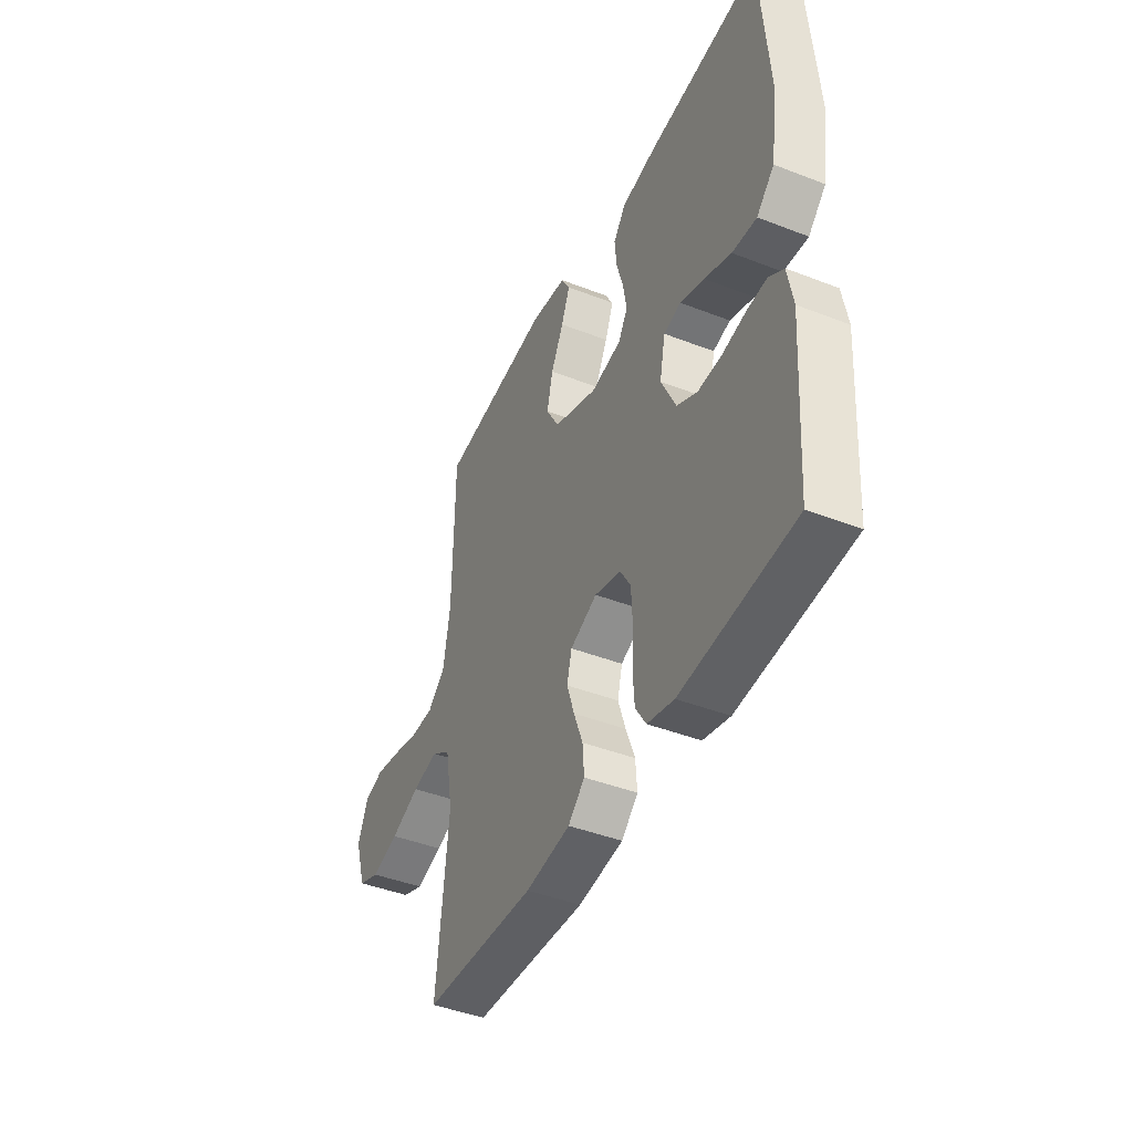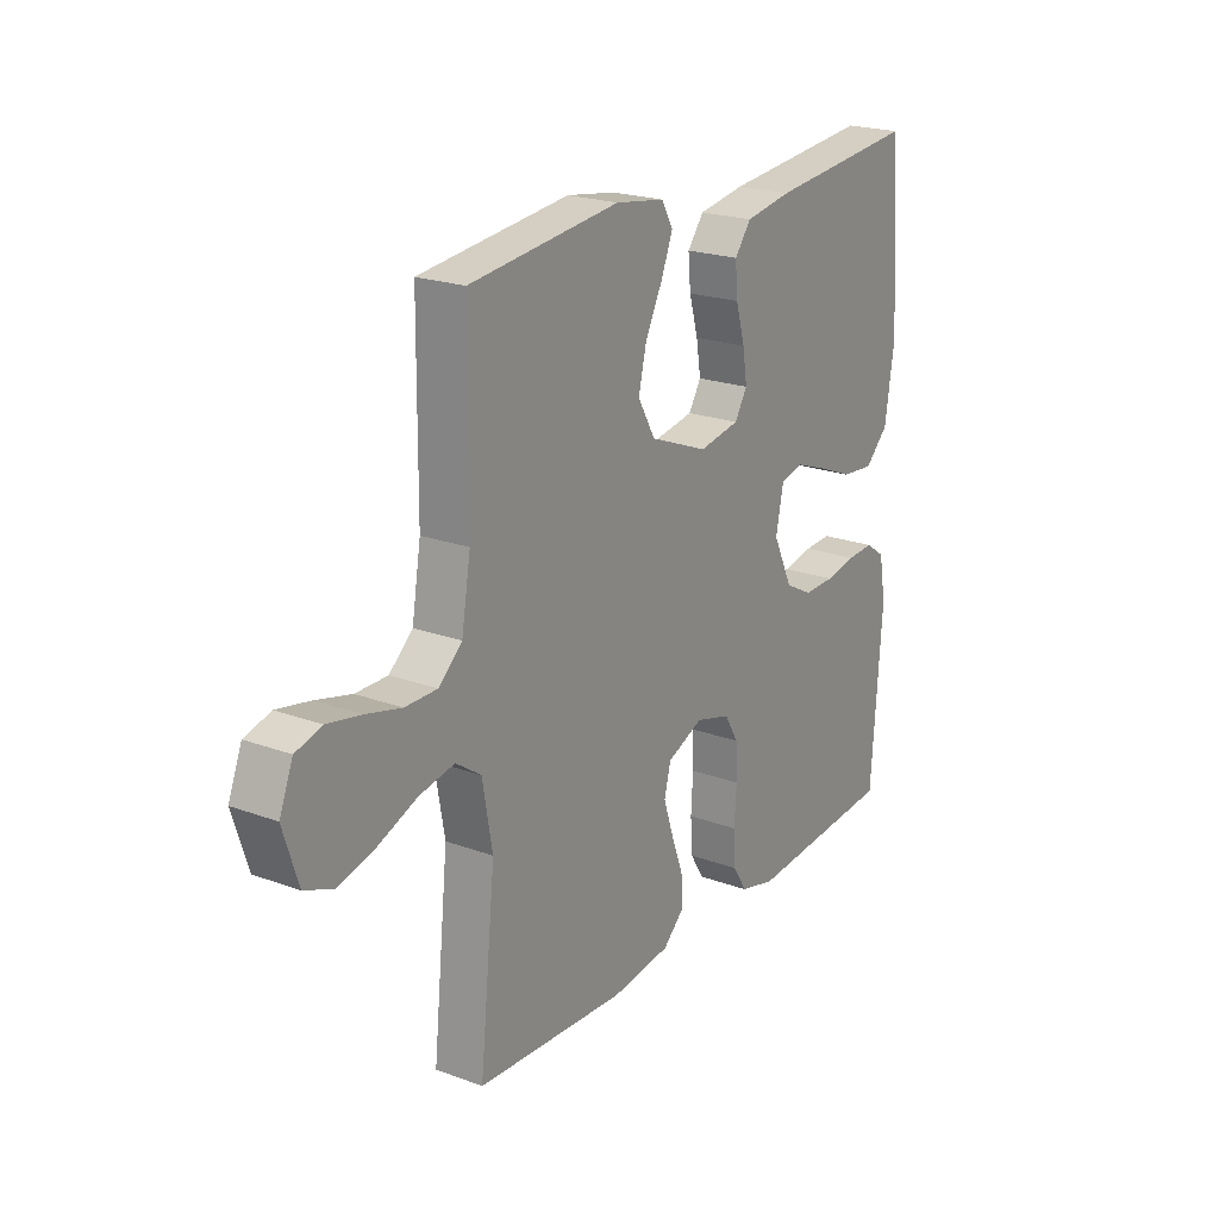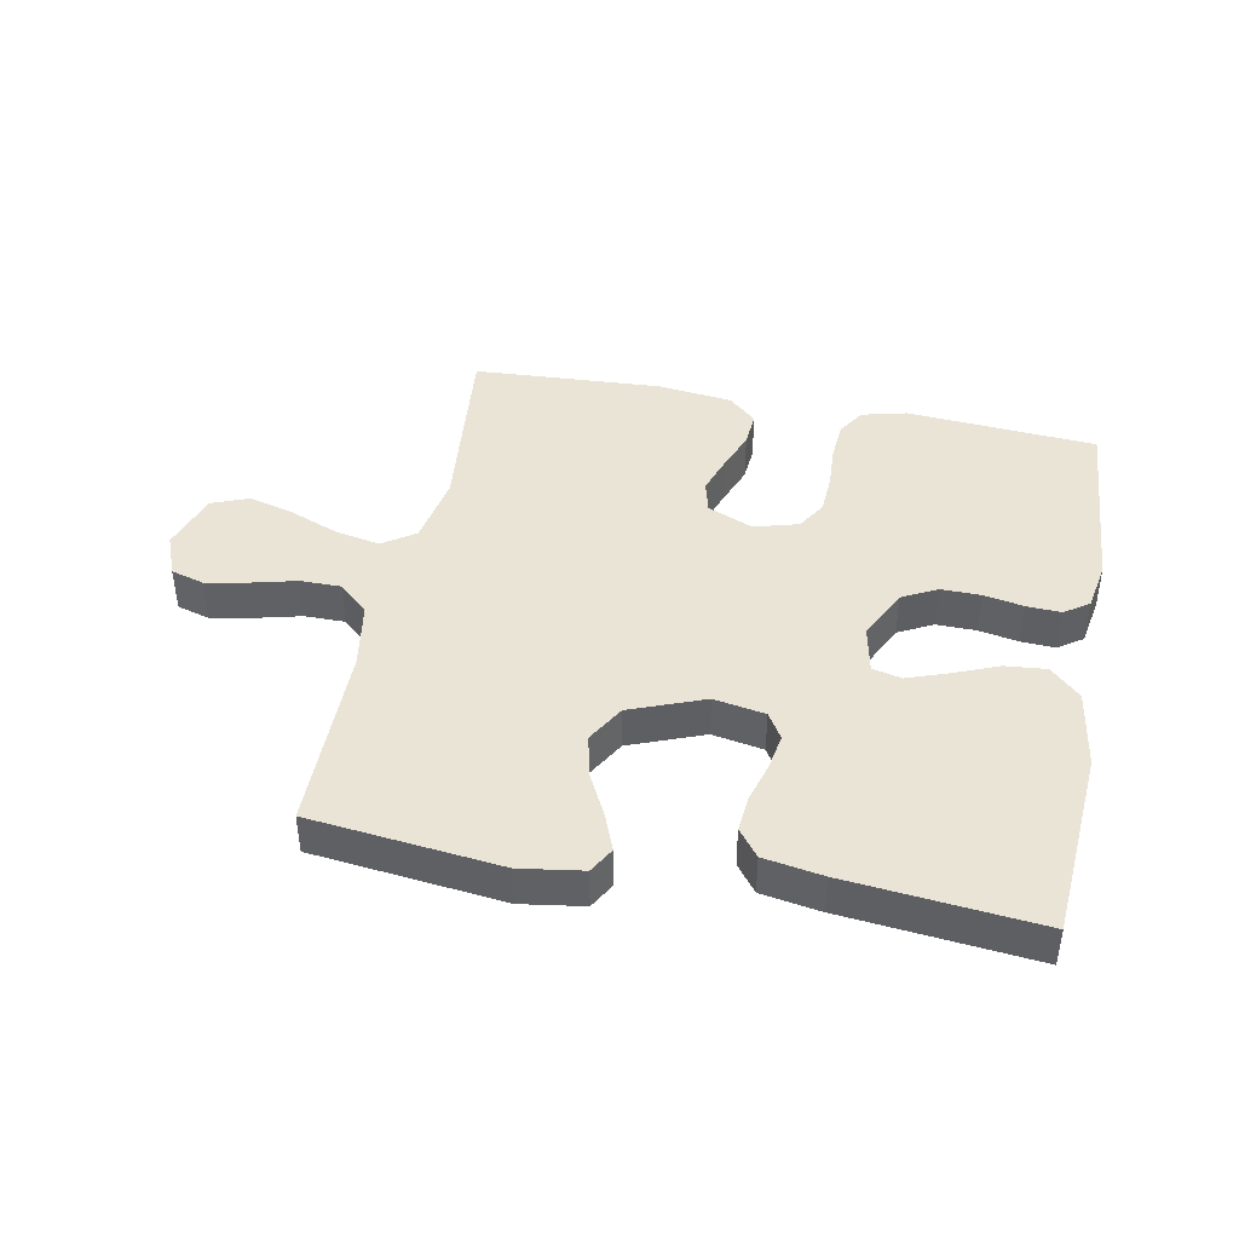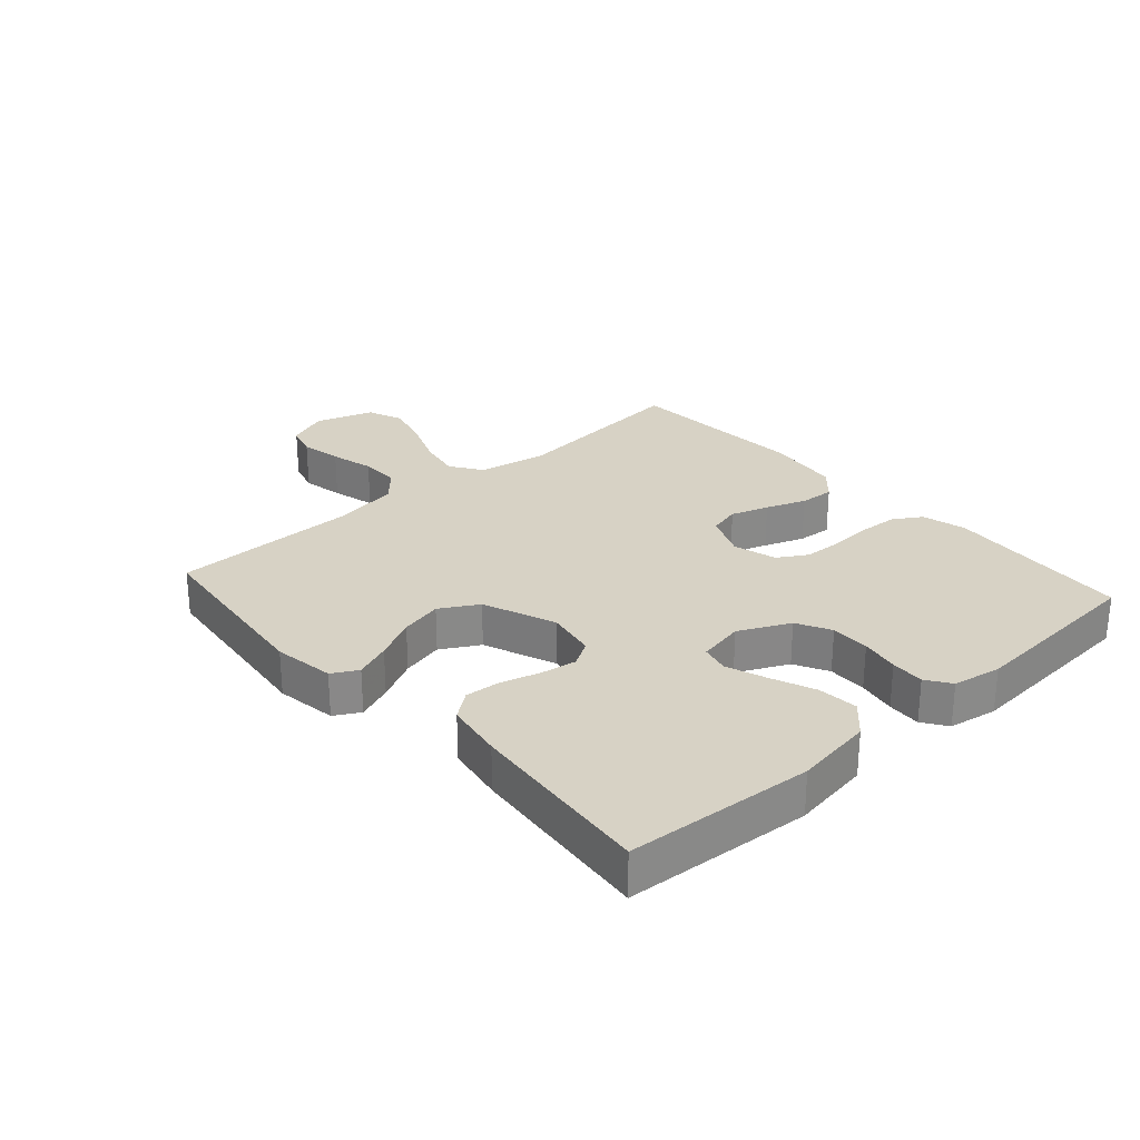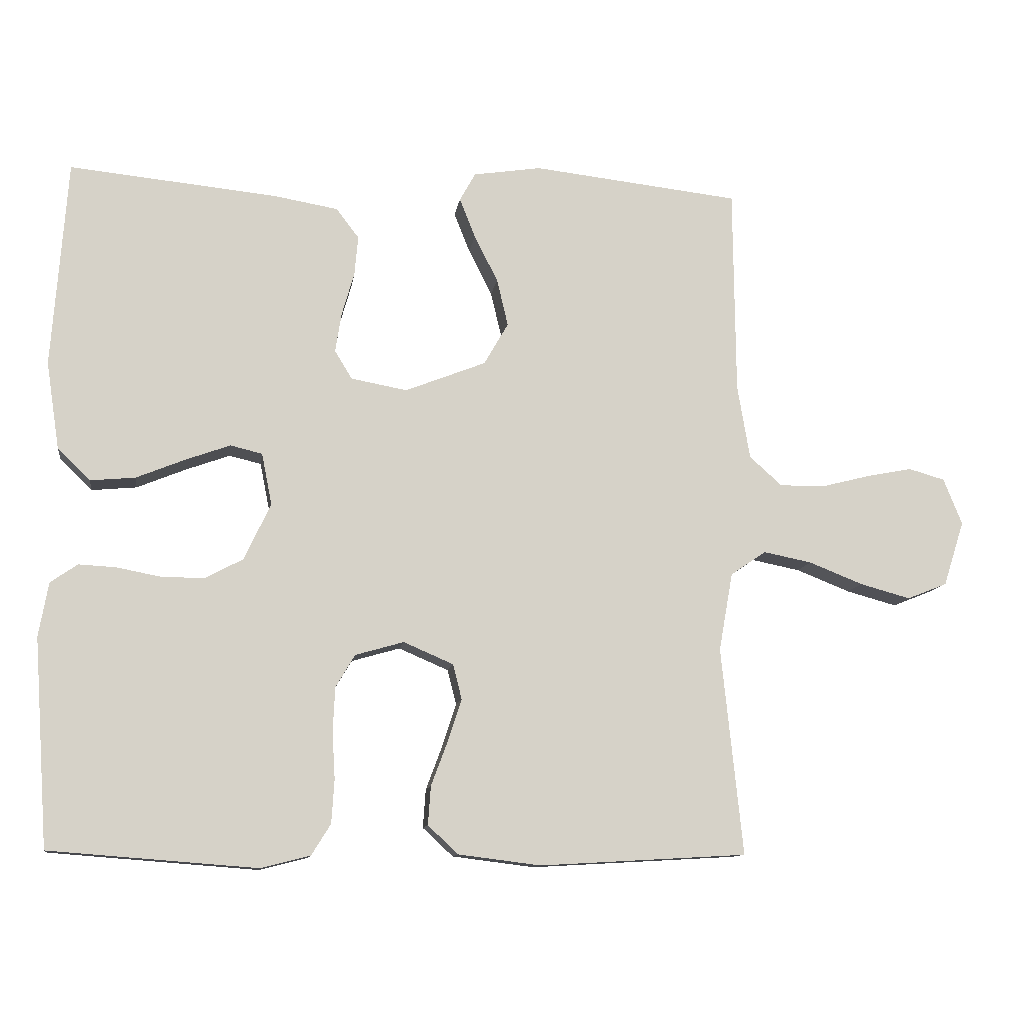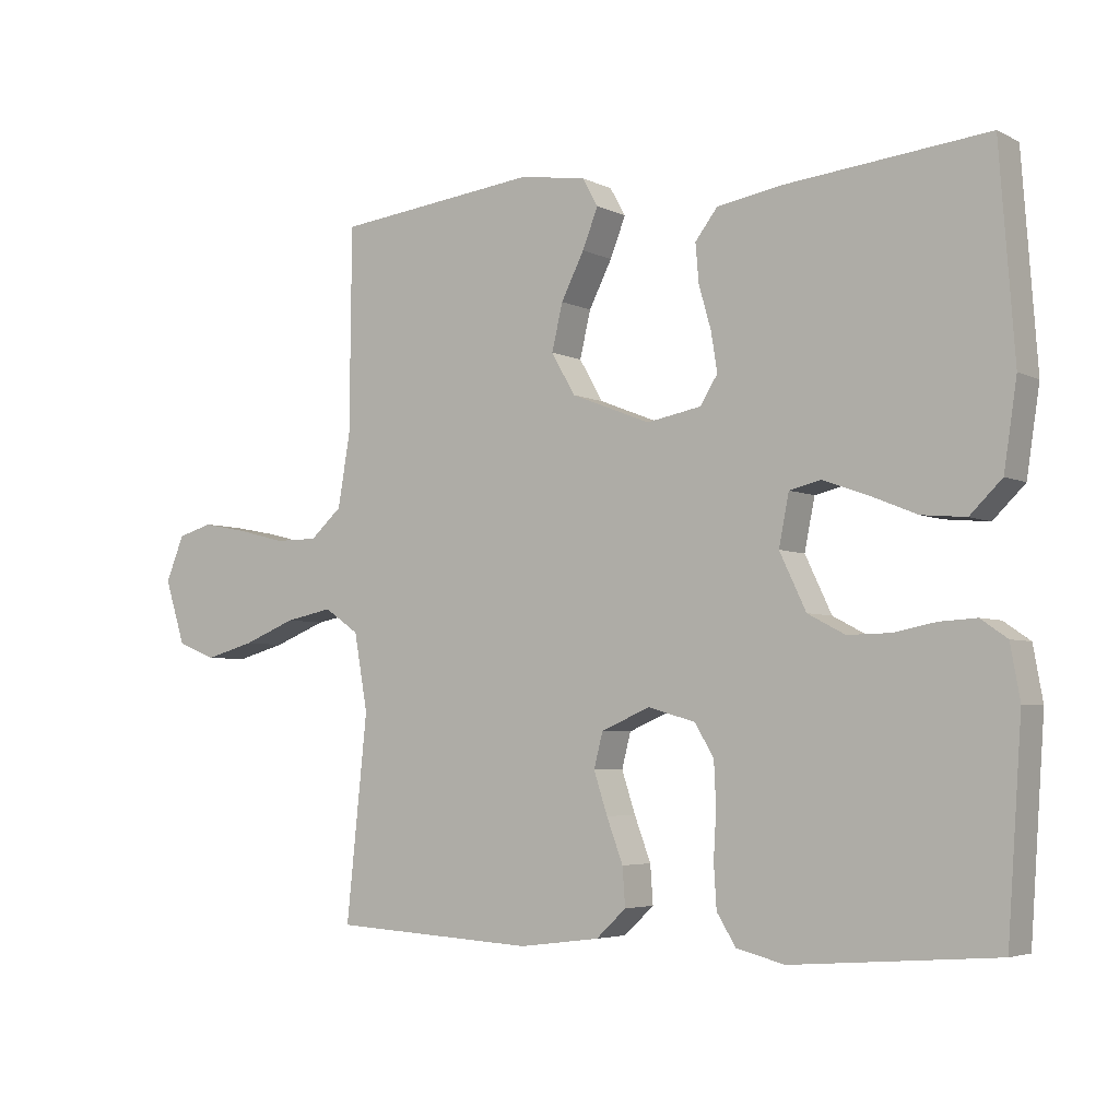
<metadata>
{"format":"obj","ext":"obj","renderer":"f3d","projection":"perspective","resolution":1024,"background":"white","views":[{"elev":-43.5,"azim":65.4,"up":"+Z"},{"elev":21.5,"azim":-56.8,"up":"+Z"},{"elev":42.5,"azim":11.1,"up":"+Y"},{"elev":27.3,"azim":48.3,"up":"+Y"},{"elev":-11.1,"azim":171.9,"up":"+Z"},{"elev":-4.5,"azim":33.6,"up":"+Z"}]}
</metadata>
<code>
v 0.5 0.07 -0.5
v 0.2 0.07 -0.523
v 0.129 0.07 -0.505
v 0.101 0.07 -0.46
v 0.097 0.07 -0.397
v 0.101 0.07 -0.329
v 0.098 0.07 -0.265
v 0.07 0.07 -0.218
v 0 0.07 -0.198
v -0.072 0.07 -0.229
v -0.085 0.07 -0.28
v -0.065 0.07 -0.341
v -0.041 0.07 -0.405
v -0.037 0.07 -0.461
v -0.081 0.07 -0.502
v -0.2 0.07 -0.517
v -0.5 0.07 -0.5
v -0.469 0.07 -0.2
v -0.489 0.07 -0.087
v -0.54 0.07 -0.052
v -0.61 0.07 -0.066
v -0.688 0.07 -0.097
v -0.761 0.07 -0.117
v -0.819 0.07 -0.094
v -0.849 0.07 0
v -0.822 0.07 0.067
v -0.77 0.07 0.082
v -0.703 0.07 0.069
v -0.632 0.07 0.051
v -0.568 0.07 0.051
v -0.521 0.07 0.093
v -0.503 0.07 0.2
v -0.5 0.07 0.5
v -0.2 0.07 0.534
v -0.102 0.07 0.519
v -0.079 0.07 0.478
v -0.102 0.07 0.42
v -0.136 0.07 0.353
v -0.152 0.07 0.285
v -0.117 0.07 0.224
v 0 0.07 0.178
v 0.081 0.07 0.193
v 0.106 0.07 0.234
v 0.097 0.07 0.291
v 0.079 0.07 0.354
v 0.074 0.07 0.411
v 0.107 0.07 0.454
v 0.2 0.07 0.47
v 0.5 0.07 0.5
v 0.522 0.07 0.2
v 0.503 0.07 0.074
v 0.456 0.07 0.028
v 0.391 0.07 0.034
v 0.32 0.07 0.063
v 0.256 0.07 0.086
v 0.21 0.07 0.075
v 0.195 0.07 0
v 0.234 0.07 -0.082
v 0.289 0.07 -0.111
v 0.352 0.07 -0.11
v 0.414 0.07 -0.098
v 0.468 0.07 -0.095
v 0.507 0.07 -0.122
v 0.521 0.07 -0.2
v 0.5 0 -0.5
v 0.2 0 -0.523
v 0.129 0 -0.505
v 0.101 0 -0.46
v 0.097 0 -0.397
v 0.101 0 -0.329
v 0.098 0 -0.265
v 0.07 0 -0.218
v 0 0 -0.198
v -0.072 0 -0.229
v -0.085 0 -0.28
v -0.065 0 -0.341
v -0.041 0 -0.405
v -0.037 0 -0.461
v -0.081 0 -0.502
v -0.2 0 -0.517
v -0.5 0 -0.5
v -0.469 0 -0.2
v -0.489 0 -0.087
v -0.54 0 -0.052
v -0.61 0 -0.066
v -0.688 0 -0.097
v -0.761 0 -0.117
v -0.819 0 -0.094
v -0.849 0 0
v -0.822 0 0.067
v -0.77 0 0.082
v -0.703 0 0.069
v -0.632 0 0.051
v -0.568 0 0.051
v -0.521 0 0.093
v -0.503 0 0.2
v -0.5 0 0.5
v -0.2 0 0.534
v -0.102 0 0.519
v -0.079 0 0.478
v -0.102 0 0.42
v -0.136 0 0.353
v -0.152 0 0.285
v -0.117 0 0.224
v 0 0 0.178
v 0.081 0 0.193
v 0.106 0 0.234
v 0.097 0 0.291
v 0.079 0 0.354
v 0.074 0 0.411
v 0.107 0 0.454
v 0.2 0 0.47
v 0.5 0 0.5
v 0.522 0 0.2
v 0.503 0 0.074
v 0.456 0 0.028
v 0.391 0 0.034
v 0.32 0 0.063
v 0.256 0 0.086
v 0.21 0 0.075
v 0.195 0 0
v 0.234 0 -0.082
v 0.289 0 -0.111
v 0.352 0 -0.11
v 0.414 0 -0.098
v 0.468 0 -0.095
v 0.507 0 -0.122
v 0.521 0 -0.2
f 4 5 6
f 3 4 6
f 2 3 6
f 1 2 6
f 64 1 6
f 63 64 6
f 62 63 6
f 61 62 6
f 60 61 6
f 59 60 6 7
f 58 59 7 8
f 57 58 8 9
f 56 57 9 10
f 52 53 54
f 51 52 54
f 50 51 54
f 49 50 54
f 48 49 54
f 47 48 54
f 46 47 54
f 45 46 54
f 44 45 54
f 43 44 54 55
f 42 43 55 56
f 36 37 38
f 35 36 38
f 34 35 38
f 33 34 38
f 32 33 38
f 31 32 38 39
f 30 31 39 40
f 27 28 29
f 26 27 29
f 25 26 29
f 24 25 29
f 23 24 29
f 22 23 29
f 21 22 29
f 20 21 29 30
f 30 40 41
f 20 30 41
f 19 20 41
f 16 17 18
f 15 16 18
f 14 15 18
f 13 14 18
f 12 13 18
f 11 12 18 19
f 42 56 10
f 41 42 10
f 19 41 10
f 10 11 19
f 70 69 68
f 70 68 67
f 70 67 66
f 70 66 65
f 70 65 128
f 70 128 127
f 70 127 126
f 70 126 125
f 70 125 124
f 71 70 124 123
f 72 71 123 122
f 73 72 122 121
f 74 73 121 120
f 118 117 116
f 118 116 115
f 118 115 114
f 118 114 113
f 118 113 112
f 118 112 111
f 118 111 110
f 118 110 109
f 118 109 108
f 119 118 108 107
f 120 119 107 106
f 102 101 100
f 102 100 99
f 102 99 98
f 102 98 97
f 102 97 96
f 103 102 96 95
f 104 103 95 94
f 93 92 91
f 93 91 90
f 93 90 89
f 93 89 88
f 93 88 87
f 93 87 86
f 93 86 85
f 94 93 85 84
f 105 104 94
f 105 94 84
f 105 84 83
f 82 81 80
f 82 80 79
f 82 79 78
f 82 78 77
f 82 77 76
f 83 82 76 75
f 74 120 106
f 74 106 105
f 74 105 83
f 83 75 74
f 1 65 66 2
f 2 66 67 3
f 3 67 68 4
f 4 68 69 5
f 5 69 70 6
f 6 70 71 7
f 7 71 72 8
f 8 72 73 9
f 9 73 74 10
f 10 74 75 11
f 11 75 76 12
f 12 76 77 13
f 13 77 78 14
f 14 78 79 15
f 15 79 80 16
f 16 80 81 17
f 17 81 82 18
f 18 82 83 19
f 19 83 84 20
f 20 84 85 21
f 21 85 86 22
f 22 86 87 23
f 23 87 88 24
f 24 88 89 25
f 25 89 90 26
f 26 90 91 27
f 27 91 92 28
f 28 92 93 29
f 29 93 94 30
f 30 94 95 31
f 31 95 96 32
f 32 96 97 33
f 33 97 98 34
f 34 98 99 35
f 35 99 100 36
f 36 100 101 37
f 37 101 102 38
f 38 102 103 39
f 39 103 104 40
f 40 104 105 41
f 41 105 106 42
f 42 106 107 43
f 43 107 108 44
f 44 108 109 45
f 45 109 110 46
f 46 110 111 47
f 47 111 112 48
f 48 112 113 49
f 49 113 114 50
f 50 114 115 51
f 51 115 116 52
f 52 116 117 53
f 53 117 118 54
f 54 118 119 55
f 55 119 120 56
f 56 120 121 57
f 57 121 122 58
f 58 122 123 59
f 59 123 124 60
f 60 124 125 61
f 61 125 126 62
f 62 126 127 63
f 63 127 128 64
f 64 128 65 1

</code>
